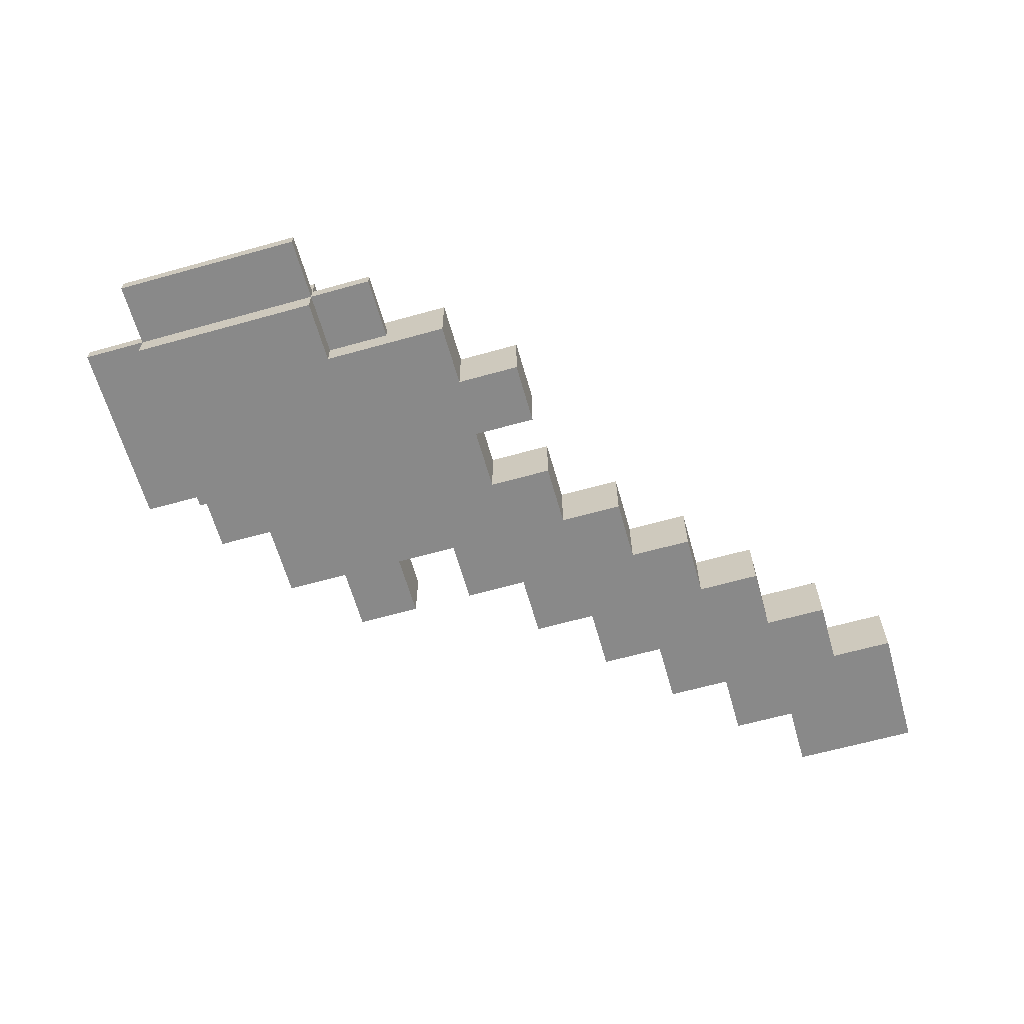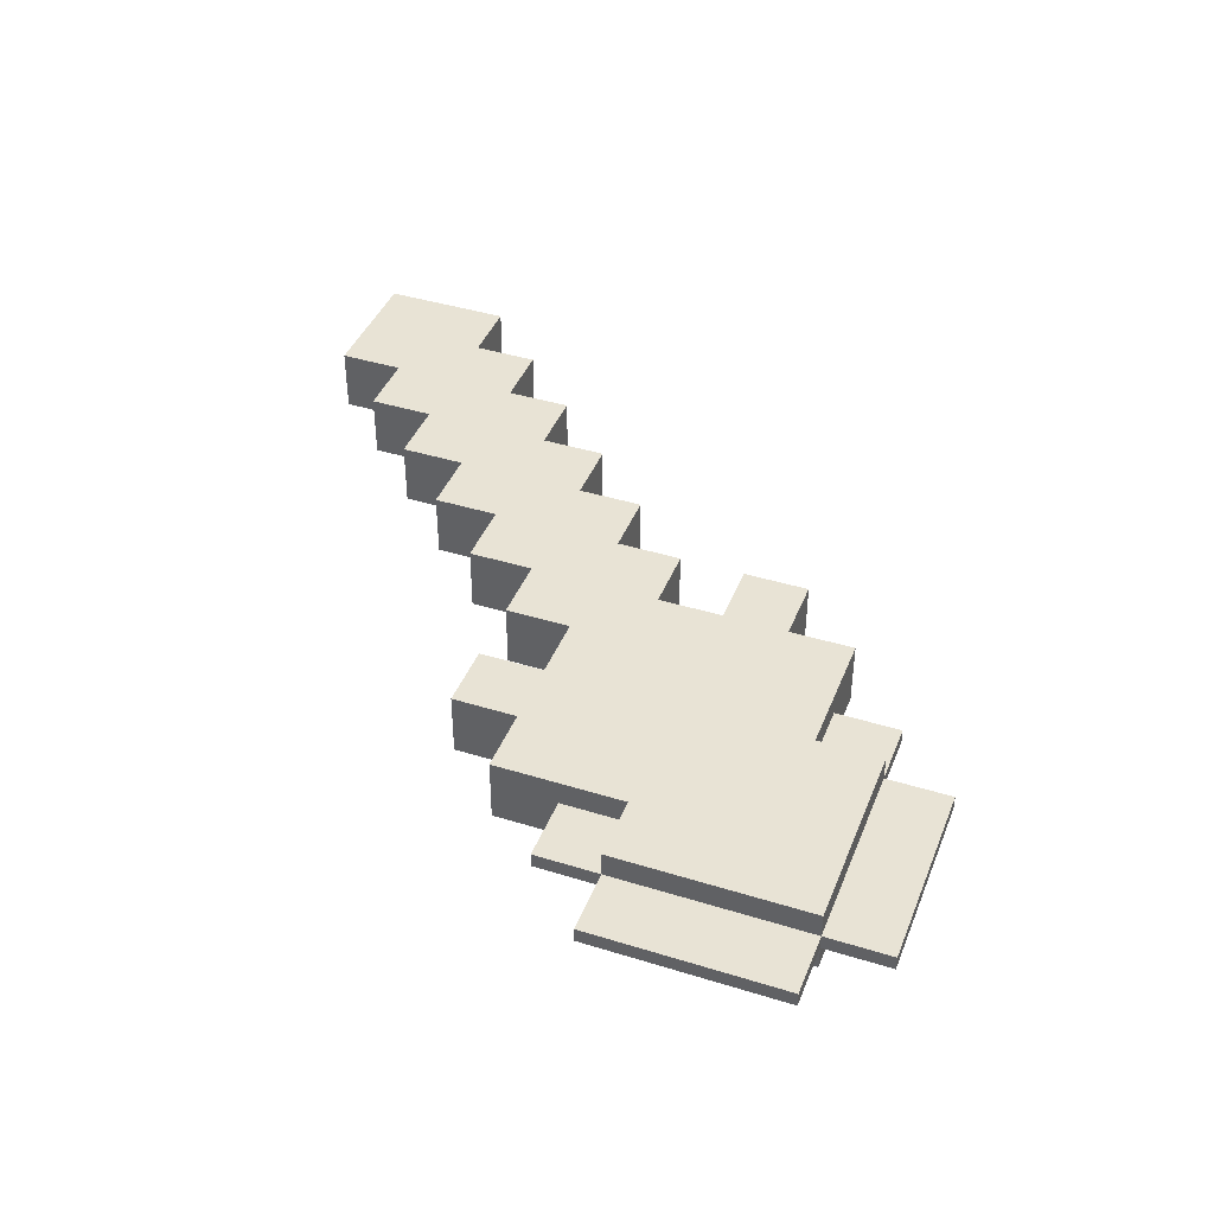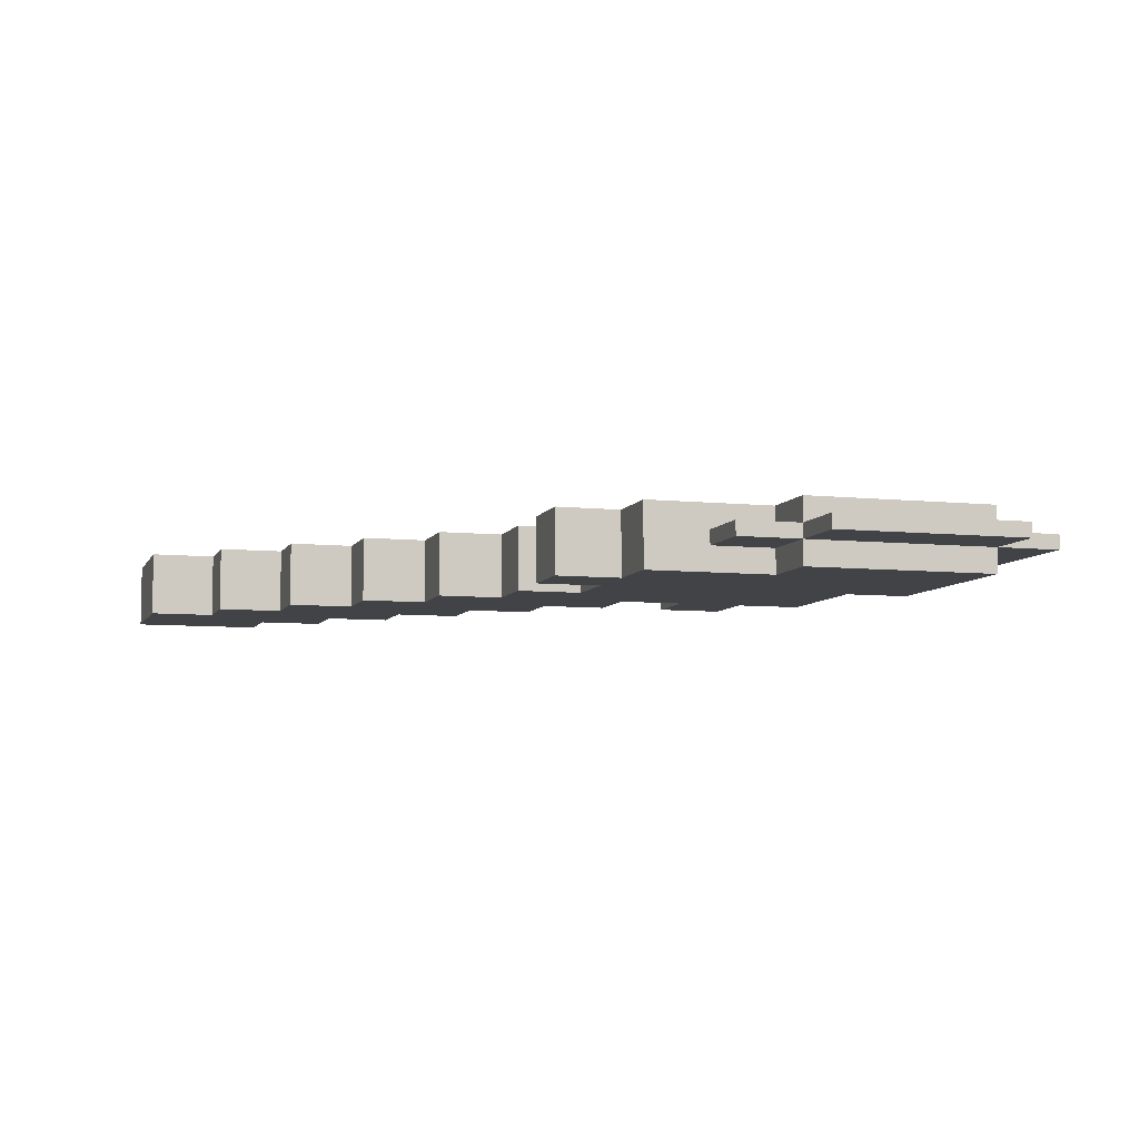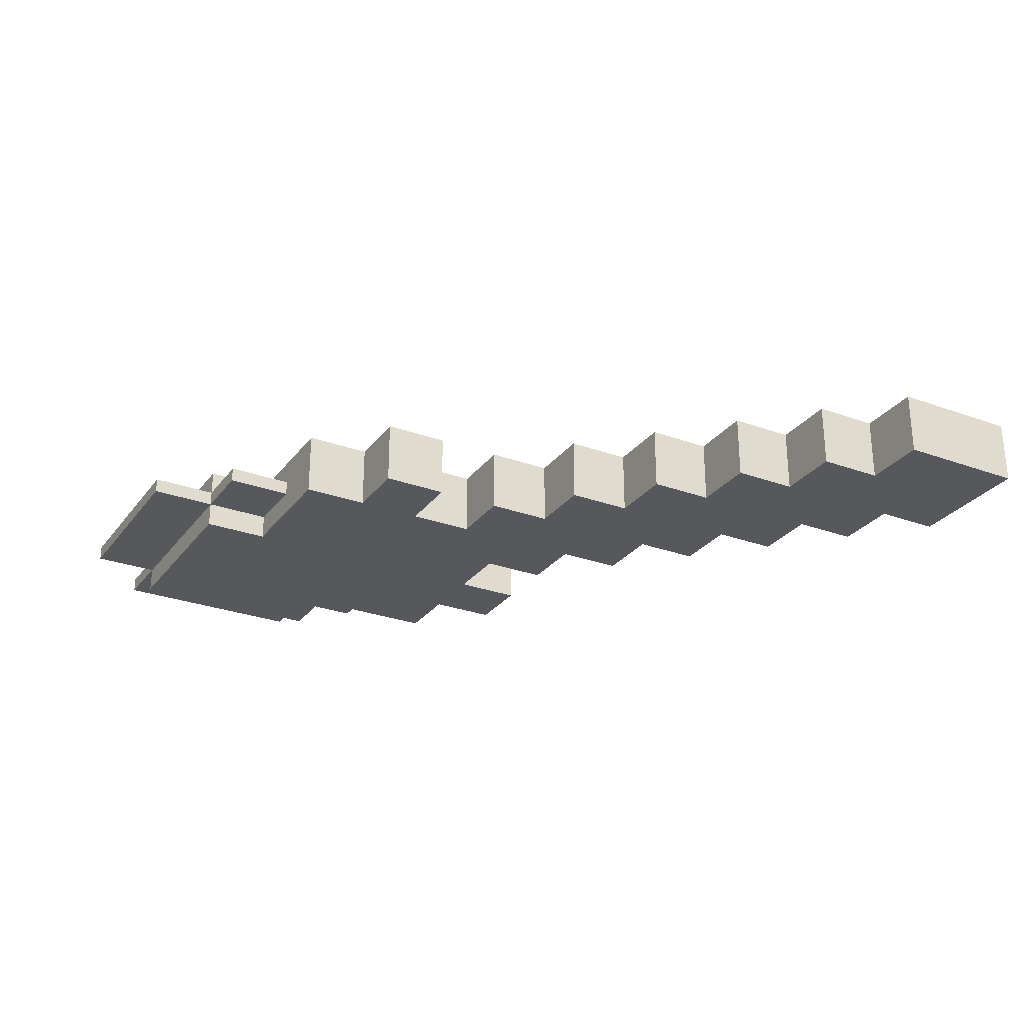
<metadata>
{"format":"obj","ext":"obj","renderer":"f3d","projection":"perspective","resolution":1024,"background":"white","views":[{"elev":-63.2,"azim":-174.2,"up":"+Z"},{"elev":41.3,"azim":100.6,"up":"+Z"},{"elev":-7.1,"azim":63.2,"up":"+Z"},{"elev":-27.7,"azim":-129.1,"up":"+Z"}]}
</metadata>
<code>
o Cube.306_Cube.473
v -0.3091 -0.4063 -0.1394
v -0.5613 -0.3618 -0.1394
v -0.3536 -0.6585 -0.1394
v -0.6058 -0.614 -0.1394
v -0.1013 -0.703 -0.1394
v -0.1458 -0.9552 -0.1394
v -0.398 -0.9107 -0.1394
v -0.6503 -0.8663 -0.1394
v 1.471 0.8403 -0.1394
v 1.219 0.8848 -0.1394
v 1.174 0.6326 -0.1394
v 1.679 0.5436 -0.1394
v 1.635 0.2914 -0.1394
v 1.382 0.3358 -0.1394
v 1.13 0.3803 -0.1394
v 0.9223 0.677 -0.1394
v 0.8778 0.4248 -0.1394
v 1.338 0.08361 -0.1394
v 1.086 0.1281 -0.1394
v 0.8333 0.1726 -0.1394
v 0.6255 0.4693 -0.1394
v 0.5811 0.217 -0.1394
v 1.041 -0.1242 -0.1394
v 0.7888 -0.07968 -0.1394
v 0.5366 -0.0352 -0.1394
v 0.3288 0.2615 -0.1394
v 0.2843 0.009273 -0.1394
v 0.7443 -0.3319 -0.1394
v 0.4921 -0.2874 -0.1394
v 0.2399 -0.243 -0.1394
v 0.0321 0.05375 -0.1394
v -0.01238 -0.1985 -0.1394
v 0.4476 -0.5397 -0.1394
v 0.1954 -0.4952 -0.1394
v -0.05685 -0.4507 -0.1394
v -0.2646 -0.154 -0.1394
v 0.1509 -0.7474 -0.1394
v 1.011 1.182 -0.1394
v 0.9667 0.9293 -0.1394
v 1.56 1.345 -0.1394
v 1.308 1.389 -0.1394
v 2.866 1.375 -0.04059
v 2.821 1.122 -0.04059
v 2.569 1.167 -0.04059
v 1.842 -0.005348 -0.1394
v 1.59 0.03913 -0.1394
v 2.48 0.6624 -0.1394
v 2.228 0.7069 -0.1394
v 2.109 1.508 -0.1394
v 1.857 1.553 -0.1394
v 2.065 1.256 -0.1394
v 2.139 0.2024 -0.1394
v 1.887 0.2469 -0.1394
v 2.525 0.9147 -0.1394
v 2.525 0.9147 -0.04059
v 2.732 0.6179 -0.04059
v 2.777 0.8702 -0.04059
v 2.406 1.716 -0.04059
v 2.154 1.76 -0.04059
v 2.361 1.464 -0.04059
v 1.901 1.805 -0.04059
v 2.109 1.508 -0.04059
v 1.857 1.553 -0.04059
v 1.605 1.597 -0.04059
v 1.812 1.3 -0.04059
v 1.56 1.345 -0.04059
v 2.48 0.6624 -0.04059
v 2.228 0.7069 -0.04059
v 2.436 0.4102 -0.04059
v 2.183 0.4547 -0.04059
v 2.658 1.671 -0.04059
v 2.614 1.419 -0.04059
v 2.614 1.419 -0.1394
v 2.361 1.464 -0.1394
v 2.569 1.167 -0.1394
v 2.317 1.211 -0.1394
v 2.272 0.9591 -0.1394
v 2.02 1.004 -0.1394
v 1.768 1.048 -0.1394
v 1.976 0.7514 -0.1394
v 2.183 0.4547 -0.1394
v 1.931 0.4991 -0.1394
v 1.812 1.3 -0.1394
v 2.569 1.167 -0.04011
v 2.109 1.508 -0.04011
v 2.525 0.9147 -0.04011
v 1.887 0.2469 -0.04011
v 1.263 1.137 -0.04011
v 1.812 1.3 -0.04011
v 2.183 0.4547 -0.04011
v 1.723 0.7959 -0.1394
v 2.361 1.464 -0.04011
v 2.614 1.419 -0.04011
v 2.139 0.2024 -0.04011
v 1.427 0.5881 -0.1394
v 1.857 1.553 -0.04011
v 2.48 0.6624 -0.04011
v 2.228 0.7069 -0.04011
v 1.842 -0.005348 -0.04011
v 1.59 0.03913 -0.04011
v 1.635 0.2914 -0.04011
v 1.308 1.389 -0.04011
v 1.56 1.345 -0.04011
v 1.516 1.093 -0.1394
v 1.263 1.137 -0.1394
v 1.219 0.8848 -0.04011
v 0.9667 0.9293 -0.04011
v 1.011 1.182 -0.04011
v -0.3091 -0.4063 -0.04028
v -0.5613 -0.3618 -0.04028
v -0.6058 -0.614 -0.04028
v -0.1013 -0.703 -0.04028
v -0.398 -0.9107 -0.04028
v -0.1458 -0.9552 -0.04028
v -0.6503 -0.8663 -0.04028
v 1.219 0.8848 -0.04028
v 1.174 0.6326 -0.04028
v 1.382 0.3358 -0.04028
v 1.635 0.2914 -0.04028
v 0.9223 0.677 -0.04028
v 0.8778 0.4248 -0.04028
v 1.086 0.1281 -0.04028
v 1.338 0.08361 -0.04028
v 0.6255 0.4693 -0.04028
v 0.5811 0.217 -0.04028
v 0.7888 -0.07968 -0.04028
v 1.041 -0.1242 -0.04028
v 0.3288 0.2615 -0.04028
v 0.2843 0.009273 -0.04028
v 0.4921 -0.2874 -0.04028
v 0.7443 -0.3319 -0.04028
v 0.0321 0.05375 -0.04028
v -0.01238 -0.1985 -0.04028
v 0.1954 -0.4952 -0.04028
v 0.4476 -0.5397 -0.04028
v -0.2646 -0.154 -0.04028
v 0.1509 -0.7474 -0.04028
v -0.3091 -0.4063 -0.01096
v -0.1013 -0.703 -0.01096
v -0.5613 -0.3618 -0.01096
v -0.6058 -0.614 -0.01096
v -0.398 -0.9107 -0.01096
v -0.1458 -0.9552 -0.01096
v -0.6503 -0.8663 -0.01096
v 1.174 0.6326 -0.01096
v 1.382 0.3358 -0.01096
v 0.9223 0.677 -0.01096
v 0.8778 0.4248 -0.01096
v 1.086 0.1281 -0.01096
v 1.338 0.08361 -0.01096
v 0.6255 0.4693 -0.01096
v 0.5811 0.217 -0.01096
v 0.7888 -0.07968 -0.01096
v 1.041 -0.1242 -0.01096
v 0.3288 0.2615 -0.01096
v 0.2843 0.009273 -0.01096
v 0.4921 -0.2874 -0.01096
v 0.7443 -0.3319 -0.01096
v 0.0321 0.05375 -0.01096
v -0.01238 -0.1985 -0.01096
v 0.1954 -0.4952 -0.01096
v 0.4476 -0.5397 -0.01096
v -0.2646 -0.154 -0.01096
v 0.1509 -0.7474 -0.01096
v 1.219 0.8848 -0.01092
v 1.635 0.2914 -0.01092
v 2.183 0.4547 -0.01083
v 2.139 0.2024 -0.01083
v 1.842 -0.005348 -0.01083
v 1.59 0.03913 -0.01083
v 1.887 0.2469 -0.01083
v 1.308 1.389 -0.01083
v 0.9667 0.9293 -0.01083
v 1.011 1.182 -0.01083
v 1.263 1.137 -0.01083
v 1.56 1.345 -0.01083
v -0.3091 -0.4063 0.1168
v -0.5613 -0.3618 0.1168
v -0.3536 -0.6585 0.1168
v -0.6058 -0.614 0.1168
v -0.1013 -0.703 0.1168
v -0.1458 -0.9552 0.1168
v -0.398 -0.9107 0.1168
v -0.6503 -0.8663 0.1168
v 1.471 0.8403 0.1168
v 1.219 0.8848 0.1168
v 1.174 0.6326 0.1168
v 1.679 0.5436 0.1168
v 1.635 0.2914 0.1168
v 1.382 0.3358 0.1168
v 1.13 0.3803 0.1168
v 0.9223 0.677 0.1168
v 0.8778 0.4248 0.1168
v 1.338 0.08361 0.1168
v 1.086 0.1281 0.1168
v 0.8333 0.1726 0.1168
v 0.6255 0.4693 0.1168
v 0.5811 0.217 0.1168
v 1.041 -0.1242 0.1168
v 0.7888 -0.07968 0.1168
v 0.5366 -0.0352 0.1168
v 0.3288 0.2615 0.1168
v 0.2843 0.009273 0.1168
v 0.7443 -0.3319 0.1168
v 0.4921 -0.2874 0.1168
v 0.2399 -0.243 0.1168
v 0.0321 0.05375 0.1168
v -0.01238 -0.1985 0.1168
v 0.4476 -0.5397 0.1168
v 0.1954 -0.4952 0.1168
v -0.05685 -0.4507 0.1168
v -0.2646 -0.154 0.1168
v 0.1509 -0.7474 0.1168
v 1.011 1.182 0.1168
v 0.9667 0.9293 0.1168
v 1.56 1.345 0.1168
v 1.308 1.389 0.1168
v 2.866 1.375 0.01801
v 2.821 1.122 0.01801
v 2.569 1.167 0.01801
v 1.842 -0.005348 0.1168
v 1.59 0.03913 0.1168
v 2.48 0.6624 0.1168
v 2.228 0.7069 0.1168
v 2.109 1.508 0.1168
v 1.857 1.553 0.1168
v 2.065 1.256 0.1168
v 2.139 0.2024 0.1168
v 1.887 0.2469 0.1168
v 2.525 0.9147 0.1168
v 2.525 0.9147 0.01801
v 2.732 0.6179 0.01801
v 2.777 0.8702 0.01801
v 2.406 1.716 0.01801
v 2.154 1.76 0.01801
v 2.361 1.464 0.01801
v 1.901 1.805 0.01801
v 2.109 1.508 0.01801
v 1.857 1.553 0.01801
v 1.605 1.597 0.01801
v 1.812 1.3 0.01801
v 1.56 1.345 0.01801
v 2.48 0.6624 0.01801
v 2.228 0.7069 0.01801
v 2.436 0.4102 0.01801
v 2.183 0.4547 0.01801
v 2.658 1.671 0.01801
v 2.614 1.419 0.01801
v 2.614 1.419 0.1168
v 2.361 1.464 0.1168
v 2.569 1.167 0.1168
v 2.317 1.211 0.1168
v 2.272 0.9591 0.1168
v 2.02 1.004 0.1168
v 1.768 1.048 0.1168
v 1.976 0.7514 0.1168
v 2.183 0.4547 0.1168
v 1.931 0.4991 0.1168
v 1.812 1.3 0.1168
v 2.569 1.167 0.01753
v 2.109 1.508 0.01753
v 2.525 0.9147 0.01753
v 1.887 0.2469 0.01753
v 1.263 1.137 0.01753
v 1.812 1.3 0.01753
v 2.183 0.4547 0.01753
v 1.723 0.7959 0.1168
v 2.361 1.464 0.01753
v 2.614 1.419 0.01753
v 2.139 0.2024 0.01753
v 1.427 0.5881 0.1168
v 1.857 1.553 0.01753
v 2.48 0.6624 0.01753
v 2.228 0.7069 0.01753
v 1.842 -0.005348 0.01753
v 1.59 0.03913 0.01753
v 1.635 0.2914 0.01753
v 1.308 1.389 0.01753
v 1.56 1.345 0.01753
v 1.516 1.093 0.1168
v 1.263 1.137 0.1168
v 1.219 0.8848 0.01753
v 0.9667 0.9293 0.01753
v 1.011 1.182 0.01753
v -0.3091 -0.4063 0.0177
v -0.5613 -0.3618 0.0177
v -0.6058 -0.614 0.0177
v -0.1013 -0.703 0.0177
v -0.398 -0.9107 0.0177
v -0.1458 -0.9552 0.0177
v -0.6503 -0.8663 0.0177
v 1.219 0.8848 0.0177
v 1.174 0.6326 0.0177
v 1.382 0.3358 0.0177
v 1.635 0.2914 0.0177
v 0.9223 0.677 0.0177
v 0.8778 0.4248 0.0177
v 1.086 0.1281 0.0177
v 1.338 0.08361 0.0177
v 0.6255 0.4693 0.0177
v 0.5811 0.217 0.0177
v 0.7888 -0.07968 0.0177
v 1.041 -0.1242 0.0177
v 0.3288 0.2615 0.0177
v 0.2843 0.009273 0.0177
v 0.4921 -0.2874 0.0177
v 0.7443 -0.3319 0.0177
v 0.0321 0.05375 0.0177
v -0.01238 -0.1985 0.0177
v 0.1954 -0.4952 0.0177
v 0.4476 -0.5397 0.0177
v -0.2646 -0.154 0.0177
v 0.1509 -0.7474 0.0177
v -0.3091 -0.4063 -0.01162
v -0.1013 -0.703 -0.01162
v -0.5613 -0.3618 -0.01162
v -0.6058 -0.614 -0.01162
v -0.398 -0.9107 -0.01162
v -0.1458 -0.9552 -0.01162
v -0.6503 -0.8663 -0.01162
v 1.174 0.6326 -0.01162
v 1.382 0.3358 -0.01162
v 0.9223 0.677 -0.01162
v 0.8778 0.4248 -0.01162
v 1.086 0.1281 -0.01162
v 1.338 0.08361 -0.01162
v 0.6255 0.4693 -0.01162
v 0.5811 0.217 -0.01162
v 0.7888 -0.07968 -0.01162
v 1.041 -0.1242 -0.01162
v 0.3288 0.2615 -0.01162
v 0.2843 0.009273 -0.01162
v 0.4921 -0.2874 -0.01162
v 0.7443 -0.3319 -0.01162
v 0.0321 0.05375 -0.01162
v -0.01238 -0.1985 -0.01162
v 0.1954 -0.4952 -0.01162
v 0.4476 -0.5397 -0.01162
v -0.2646 -0.154 -0.01162
v 0.1509 -0.7474 -0.01162
v 1.219 0.8848 -0.01167
v 1.635 0.2914 -0.01167
v 2.183 0.4547 -0.01175
v 2.139 0.2024 -0.01175
v 1.842 -0.005348 -0.01175
v 1.59 0.03913 -0.01175
v 2.821 1.122 -0.01129
v 1.887 0.2469 -0.01175
v 2.777 0.8702 -0.01129
v 2.732 0.6179 -0.01129
v 2.866 1.375 -0.01129
v 2.406 1.716 -0.01129
v 1.901 1.805 -0.01129
v 1.605 1.597 -0.01129
v 1.56 1.345 -0.01129
v 2.183 0.4547 -0.01129
v 2.436 0.4102 -0.01129
v 2.658 1.671 -0.01129
v 2.614 1.419 -0.01129
v 2.48 0.6624 -0.01129
v 2.154 1.76 -0.01129
v 1.857 1.553 -0.01129
v 1.308 1.389 -0.01175
v 0.9667 0.9293 -0.01175
v 1.011 1.182 -0.01175
v 1.263 1.137 -0.01175
v 1.56 1.345 -0.01175
f 109 1 2 110
f 110 2 4 111
f 4 2 1 3
f 113 7 6 114
f 114 6 5 112
f 7 3 5 6
f 111 4 8 115
f 115 8 7 113
f 8 4 3 7
f 116 10 11 117
f 11 10 9 95
f 118 14 13 119
f 14 95 12 13
f 15 11 95 14
f 117 11 16 120
f 120 16 17 121
f 17 16 11 15
f 122 19 18 123
f 123 18 14 118
f 19 15 14 18
f 20 17 15 19
f 121 17 21 124
f 124 21 22 125
f 22 21 17 20
f 126 24 23 127
f 127 23 19 122
f 24 20 19 23
f 25 22 20 24
f 125 22 26 128
f 128 26 27 129
f 27 26 22 25
f 130 29 28 131
f 131 28 24 126
f 29 25 24 28
f 30 27 25 29
f 129 27 31 132
f 132 31 32 133
f 32 31 27 30
f 134 34 33 135
f 135 33 29 130
f 34 30 29 33
f 35 32 30 34
f 133 32 36 136
f 136 36 1 109
f 1 36 32 35
f 112 5 37 137
f 137 37 34 134
f 5 35 34 37
f 3 1 35 5
f 88 105 38 108
f 108 38 39 107
f 107 39 10 106
f 39 38 105 10
f 103 40 41 102
f 102 41 105 88
f 105 41 40 104
f 351 42 72 359
f 347 43 42 351
f 44 72 42 43
f 101 13 46 100
f 100 46 45 99
f 99 45 53 87
f 46 13 53 45
f 98 48 47 97
f 97 47 54 86
f 48 77 54 47
f 85 49 50 96
f 96 50 83 89
f 83 50 49 51
f 87 53 52 94
f 94 52 81 90
f 53 82 81 52
f 92 74 49 85
f 51 49 74 76
f 86 54 75 84
f 77 76 75 54
f 360 67 56 350
f 350 56 57 349
f 67 55 57 56
f 349 57 43 347
f 55 44 43 57
f 352 58 59 361
f 62 59 58 60
f 361 59 61 353
f 353 61 63 362
f 63 61 59 62
f 362 63 64 354
f 354 64 66 355
f 66 64 63 65
f 356 70 69 357
f 357 69 67 360
f 70 68 67 69
f 358 71 58 352
f 359 72 71 358
f 60 58 71 72
f 93 73 74 92
f 84 75 73 93
f 76 74 73 75
f 78 51 76 77
f 79 83 51 78
f 91 79 78 80
f 80 78 77 48
f 90 81 48 98
f 82 80 48 81
f 12 91 80 82
f 53 13 12 82
f 89 83 40 103
f 104 40 83 79
f 95 9 91 12
f 9 104 79 91
f 10 105 104 9
f 168 94 90 167
f 171 87 94 168
f 169 99 87 171
f 170 100 99 169
f 166 101 100 170
f 172 102 88 175
f 176 103 102 172
f 173 107 106 165
f 174 108 107 173
f 175 88 108 174
f 164 137 134 161
f 139 112 137 164
f 163 136 109 138
f 160 133 136 163
f 162 135 130 157
f 161 134 135 162
f 159 132 133 160
f 156 129 132 159
f 158 131 126 153
f 157 130 131 158
f 155 128 129 156
f 152 125 128 155
f 154 127 122 149
f 153 126 127 154
f 151 124 125 152
f 148 121 124 151
f 150 123 118 146
f 149 122 123 150
f 147 120 121 148
f 145 117 120 147
f 146 118 119 166
f 165 116 117 145
f 144 115 113 142
f 141 111 115 144
f 143 114 112 139
f 142 113 114 143
f 140 110 111 141
f 138 109 110 140
f 285 286 178 177
f 286 287 180 178
f 180 179 177 178
f 289 290 182 183
f 290 288 181 182
f 183 182 181 179
f 287 291 184 180
f 291 289 183 184
f 184 183 179 180
f 292 293 187 186
f 187 271 185 186
f 294 295 189 190
f 190 189 188 271
f 191 190 271 187
f 293 296 192 187
f 296 297 193 192
f 193 191 187 192
f 298 299 194 195
f 299 294 190 194
f 195 194 190 191
f 196 195 191 193
f 297 300 197 193
f 300 301 198 197
f 198 196 193 197
f 302 303 199 200
f 303 298 195 199
f 200 199 195 196
f 201 200 196 198
f 301 304 202 198
f 304 305 203 202
f 203 201 198 202
f 306 307 204 205
f 307 302 200 204
f 205 204 200 201
f 206 205 201 203
f 305 308 207 203
f 308 309 208 207
f 208 206 203 207
f 310 311 209 210
f 311 306 205 209
f 210 209 205 206
f 211 210 206 208
f 309 312 212 208
f 312 285 177 212
f 177 211 208 212
f 288 313 213 181
f 313 310 210 213
f 181 213 210 211
f 179 181 211 177
f 264 284 214 281
f 284 283 215 214
f 283 282 186 215
f 215 186 281 214
f 279 278 217 216
f 278 264 281 217
f 281 280 216 217
f 351 359 248 218
f 347 351 218 219
f 220 219 218 248
f 277 276 222 189
f 276 275 221 222
f 275 263 229 221
f 222 221 229 189
f 274 273 223 224
f 273 262 230 223
f 224 223 230 253
f 261 272 226 225
f 272 265 259 226
f 259 227 225 226
f 263 270 228 229
f 270 266 257 228
f 229 228 257 258
f 268 261 225 250
f 227 252 250 225
f 262 260 251 230
f 253 230 251 252
f 360 350 232 243
f 350 349 233 232
f 243 232 233 231
f 349 347 219 233
f 231 233 219 220
f 352 361 235 234
f 238 236 234 235
f 361 353 237 235
f 353 362 239 237
f 239 238 235 237
f 362 354 240 239
f 354 355 242 240
f 242 241 239 240
f 356 357 245 246
f 357 360 243 245
f 246 245 243 244
f 358 352 234 247
f 359 358 247 248
f 236 248 247 234
f 269 268 250 249
f 260 269 249 251
f 252 251 249 250
f 254 253 252 227
f 255 254 227 259
f 267 256 254 255
f 256 224 253 254
f 266 274 224 257
f 258 257 224 256
f 188 258 256 267
f 229 258 188 189
f 265 279 216 259
f 280 255 259 216
f 271 188 267 185
f 185 267 255 280
f 186 185 280 281
f 344 343 266 270
f 348 344 270 263
f 345 348 263 275
f 346 345 275 276
f 342 346 276 277
f 363 366 264 278
f 367 363 278 279
f 364 341 282 283
f 365 364 283 284
f 366 365 284 264
f 340 337 310 313
f 315 340 313 288
f 339 314 285 312
f 336 339 312 309
f 338 333 306 311
f 337 338 311 310
f 335 336 309 308
f 332 335 308 305
f 334 329 302 307
f 333 334 307 306
f 331 332 305 304
f 328 331 304 301
f 330 325 298 303
f 329 330 303 302
f 327 328 301 300
f 324 327 300 297
f 326 322 294 299
f 325 326 299 298
f 323 324 297 296
f 321 323 296 293
f 322 342 295 294
f 341 321 293 292
f 320 318 289 291
f 317 320 291 287
f 319 315 288 290
f 318 319 290 289
f 316 317 287 286
f 314 316 286 285

</code>
